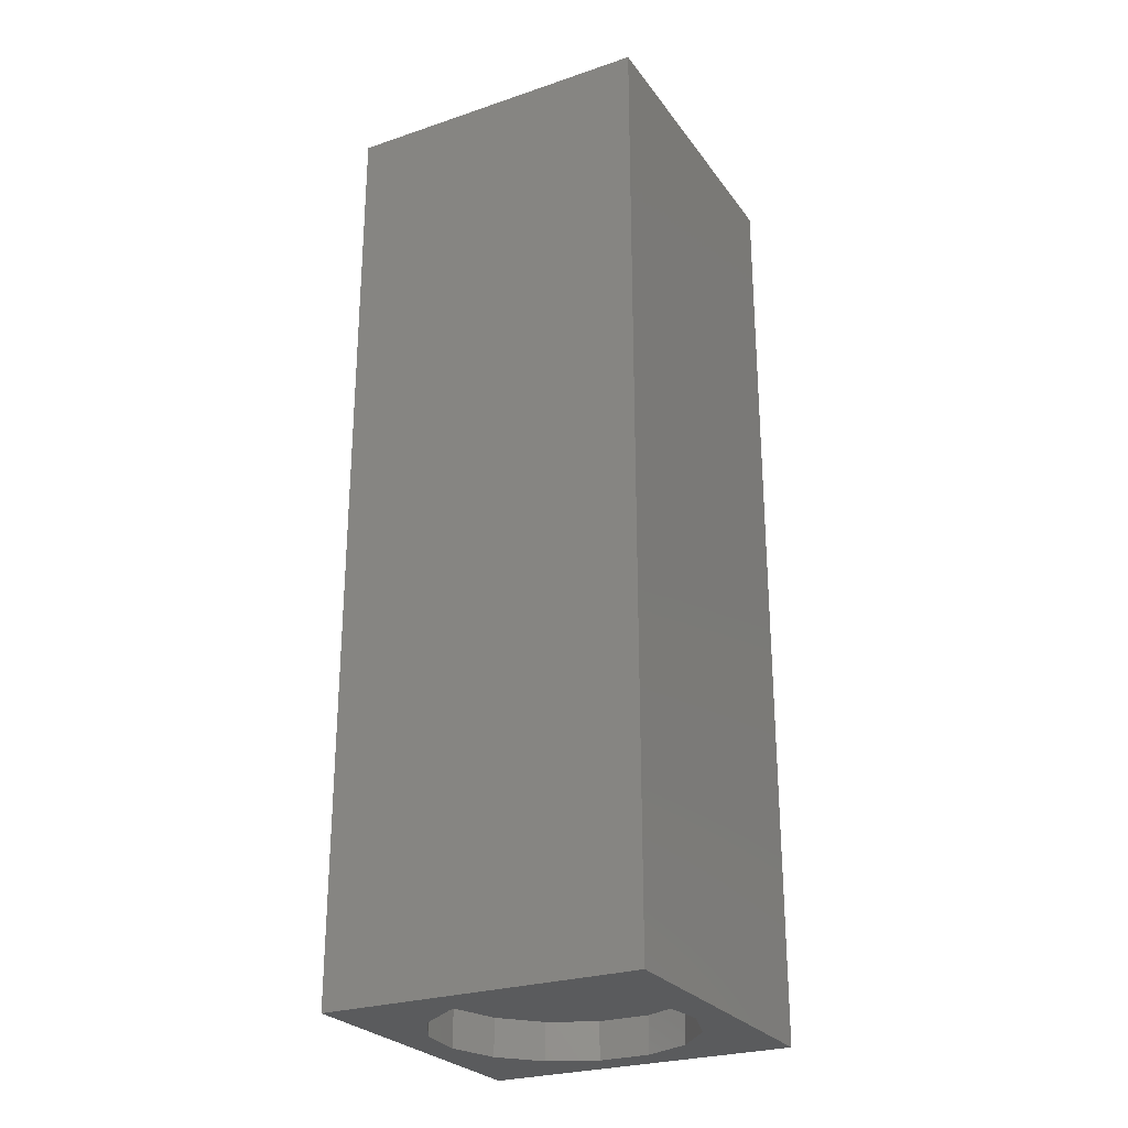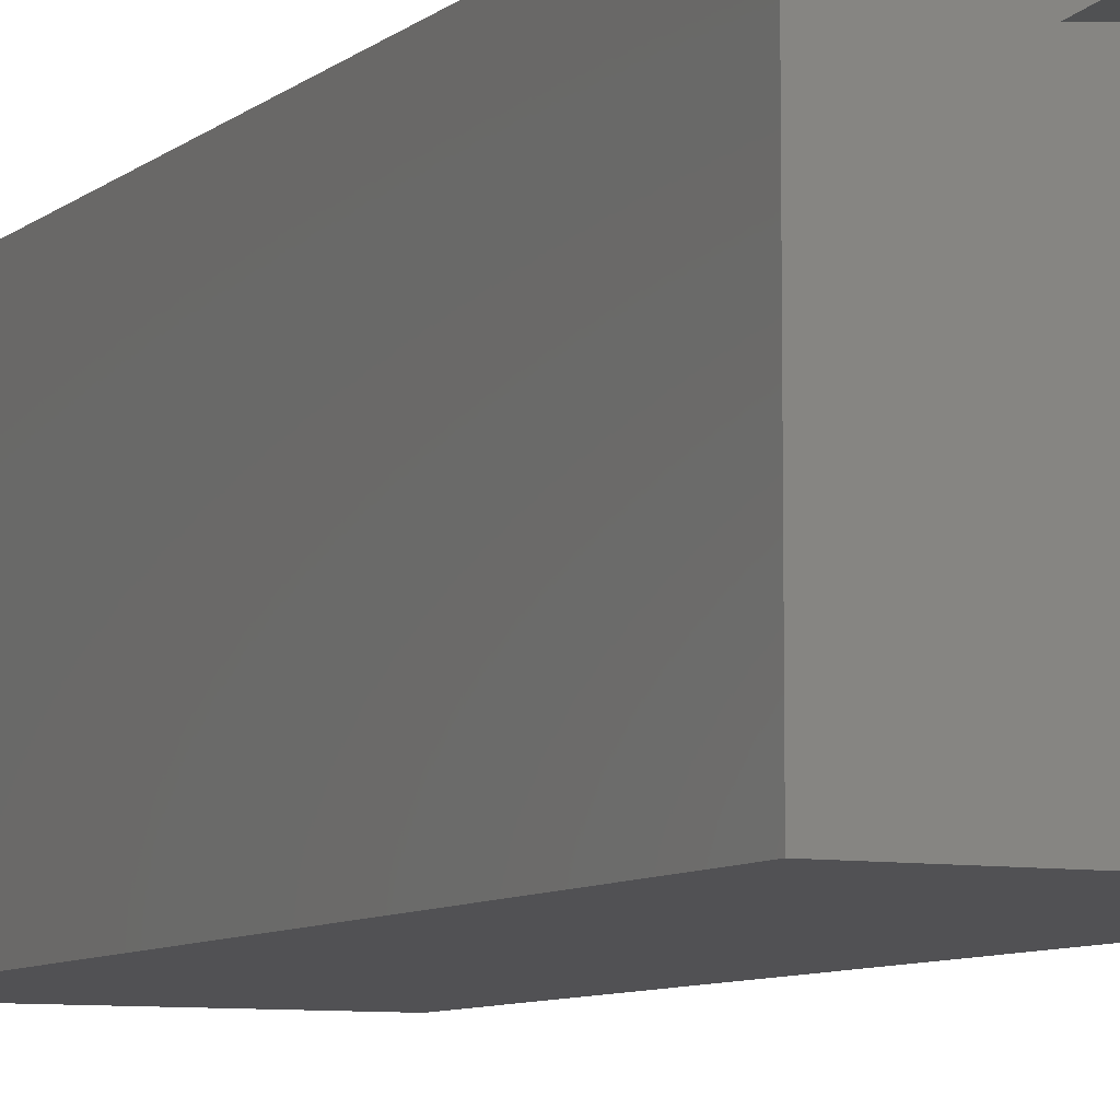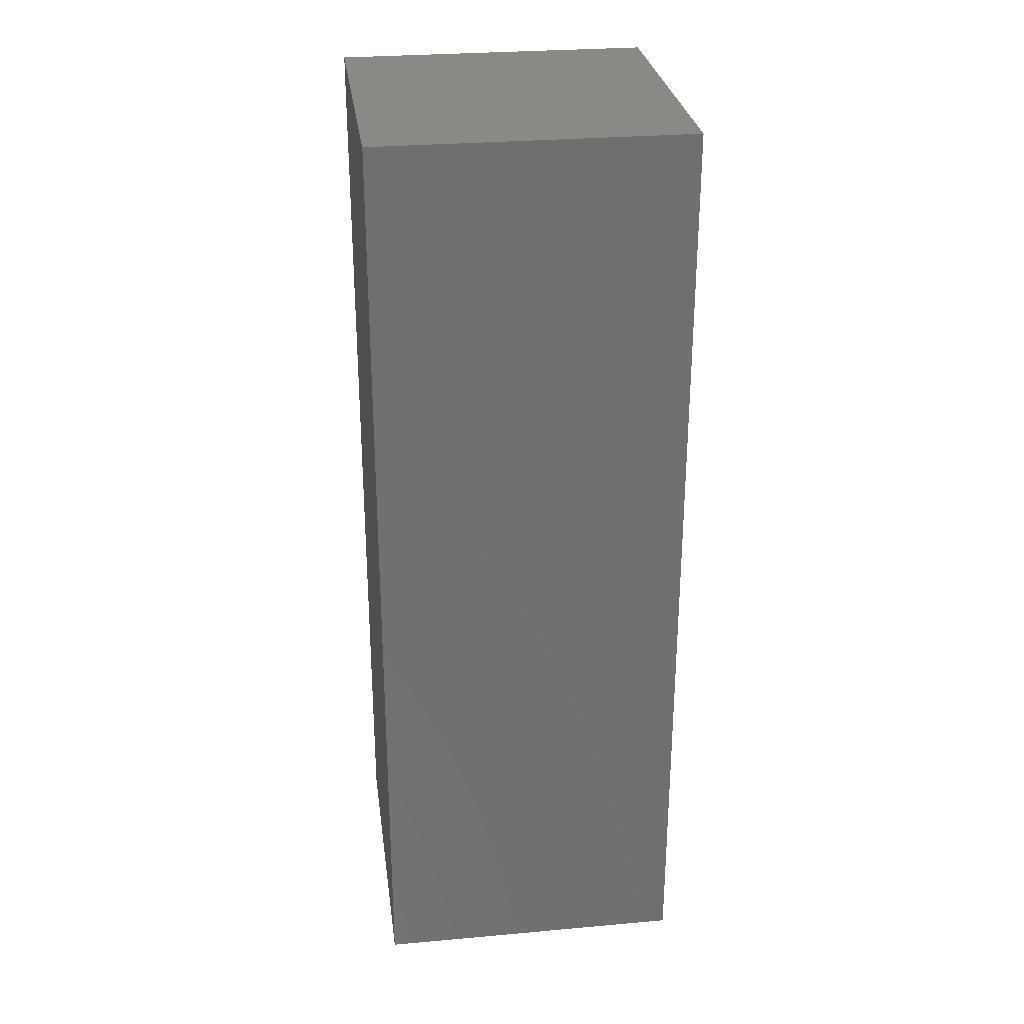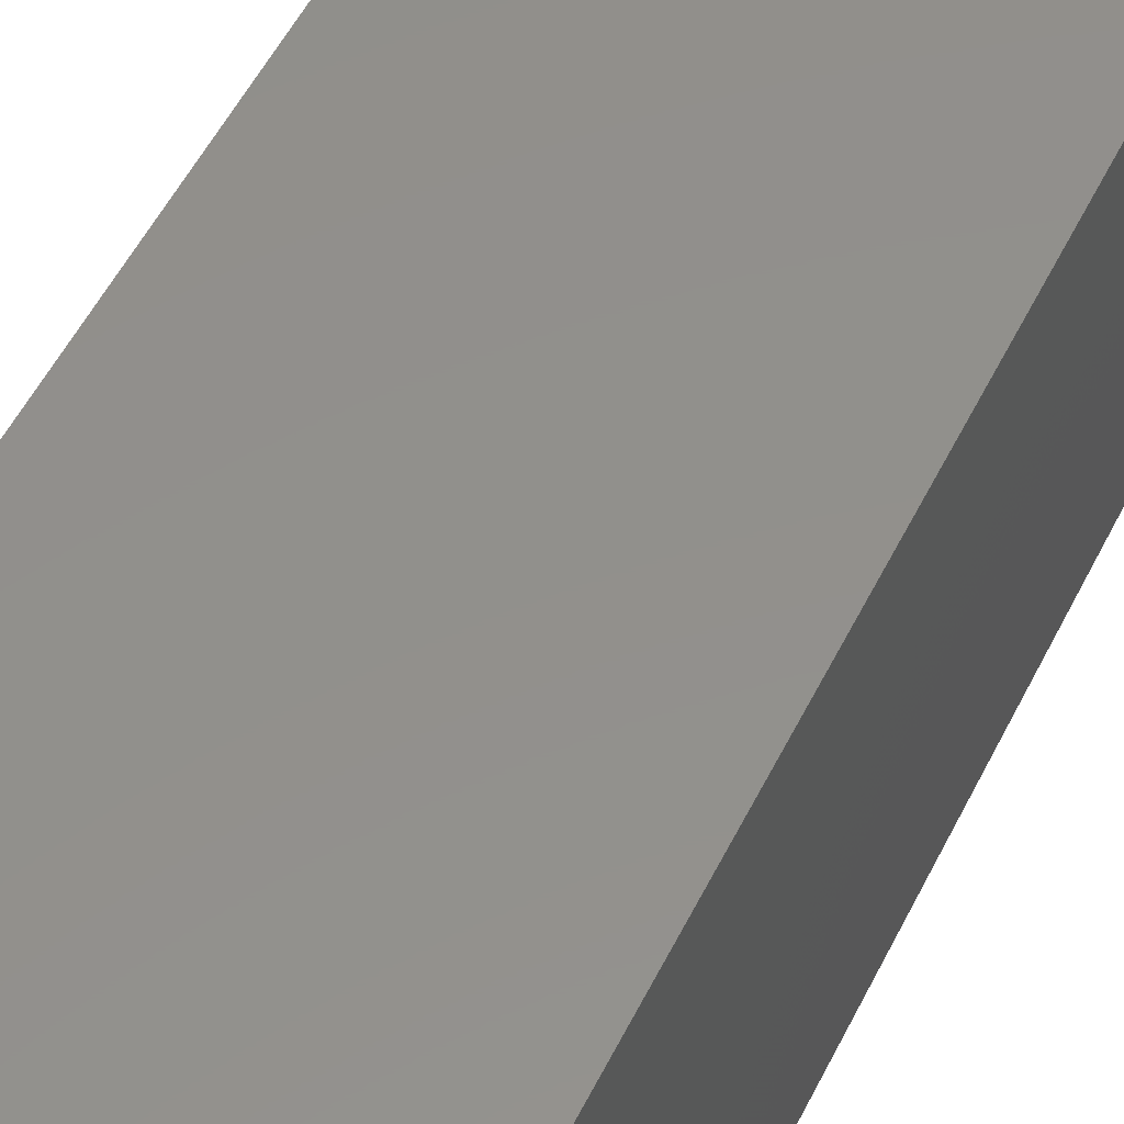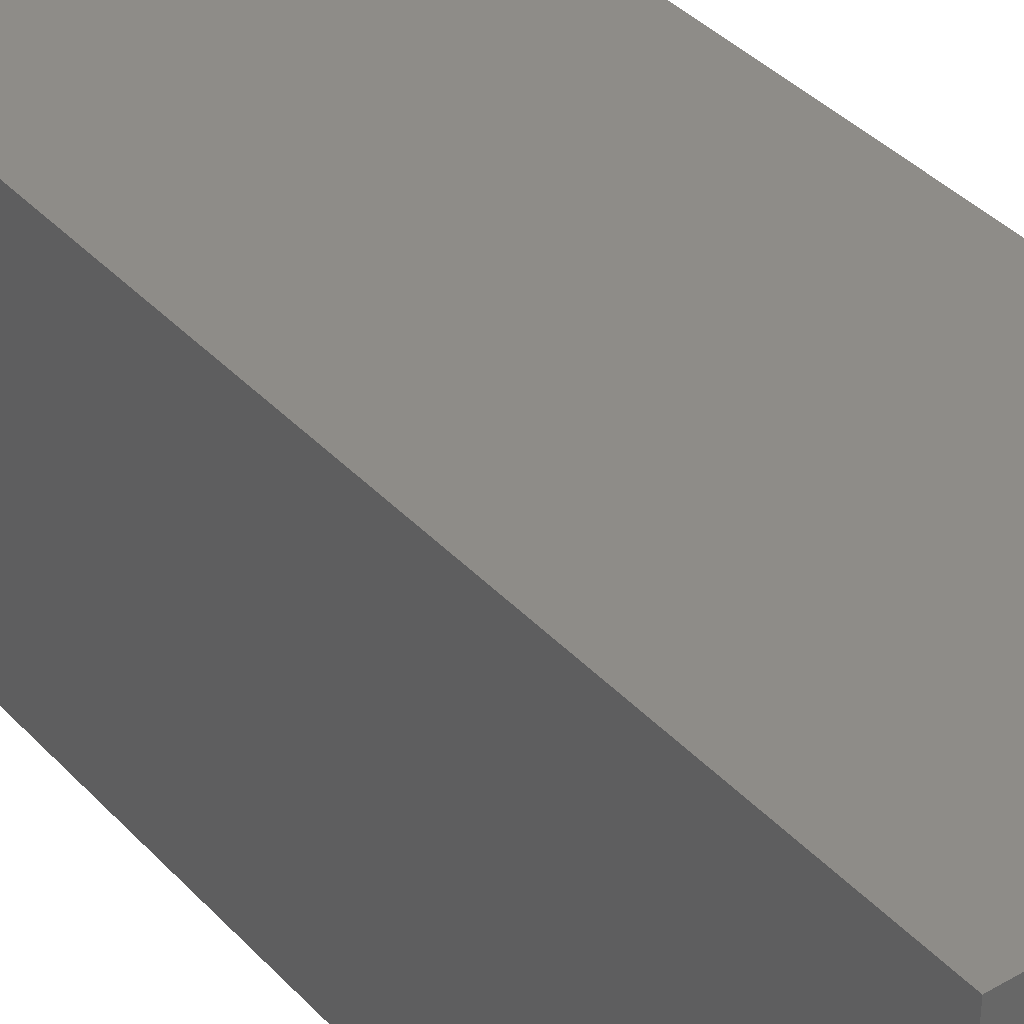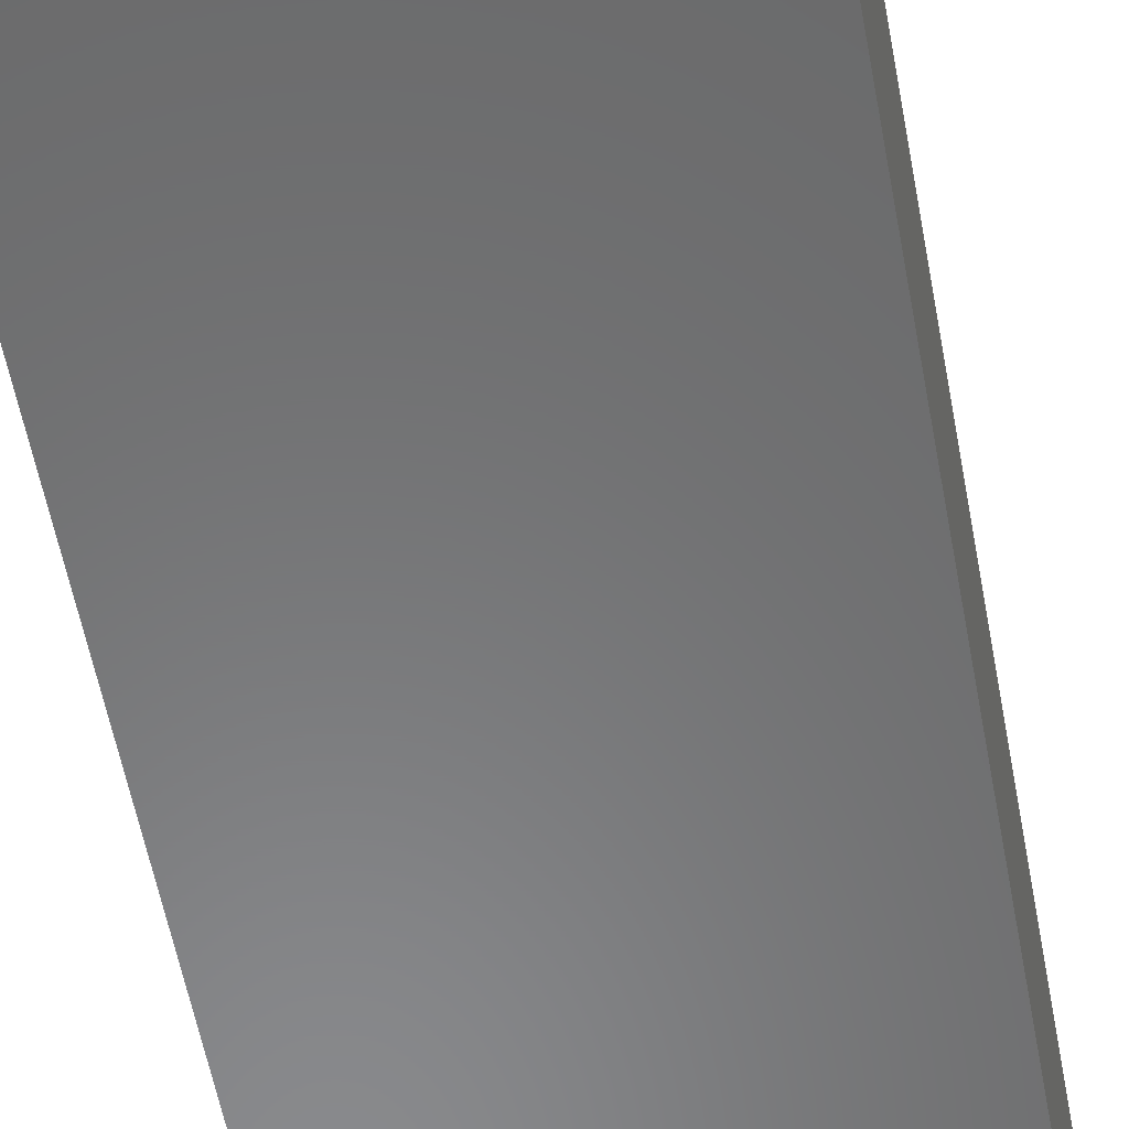
<metadata>
{"format":"stl","ext":"stl","renderer":"f3d","projection":"perspective","resolution":1024,"background":"white","views":[{"elev":-26.4,"azim":117.9,"up":"+Z"},{"elev":-7.8,"azim":153.8,"up":"+Y"},{"elev":28.7,"azim":82.4,"up":"+Z"},{"elev":52.9,"azim":25.9,"up":"+Y"},{"elev":37.4,"azim":143.1,"up":"+Y"},{"elev":-55.9,"azim":-169.6,"up":"+Y"}]}
</metadata>
<code>
# stl→obj: 38 verts, 72 faces
v 5 0 15
v 5 5 0
v 5 5 15
v 5 0 0
v 0 5 15
v 0 0 15
v 4.5 2.5 0
v 4.327 1.687 0
v 3.838 1.014 0
v 3.118 0.5979 0
v 2.291 0.511 0
v 0.5437 2.084 0
v 0 0 0
v 0.5437 2.916 0
v 0.882 1.324 0
v 1.5 0.7679 0
v 4.327 3.313 0
v 3.838 3.986 0
v 3.118 4.402 0
v 2.291 4.489 0
v 0 5 0
v 1.5 4.232 0
v 0.882 3.676 0
v 0.5437 2.084 0.6
v 0.5437 2.916 0.6
v 3.838 3.986 0.6
v 4.327 3.313 0.6
v 4.5 2.5 0.6
v 3.118 4.402 0.6
v 2.291 4.489 0.6
v 3.118 0.5979 0.6
v 3.838 1.014 0.6
v 1.5 4.232 0.6
v 0.882 3.676 0.6
v 4.327 1.687 0.6
v 2.291 0.511 0.6
v 1.5 0.7679 0.6
v 0.882 1.324 0.6
f 1 2 3
f 2 1 4
f 5 1 3
f 1 5 6
f 4 7 2
f 4 8 7
f 4 9 8
f 4 10 9
f 4 11 10
f 12 13 14
f 15 13 12
f 16 13 15
f 11 13 16
f 13 11 4
f 17 2 7
f 18 2 17
f 19 2 18
f 20 2 19
f 20 21 2
f 22 21 20
f 23 21 22
f 14 21 23
f 21 14 13
f 13 5 21
f 5 13 6
f 2 5 3
f 5 2 21
f 13 1 6
f 1 13 4
f 24 14 25
f 14 24 12
f 17 26 18
f 26 17 27
f 7 27 17
f 27 7 28
f 19 26 29
f 26 19 18
f 20 29 30
f 29 20 19
f 9 31 32
f 31 9 10
f 23 33 34
f 33 23 22
f 25 23 34
f 23 25 14
f 9 35 8
f 35 9 32
f 8 28 7
f 28 8 35
f 22 30 33
f 30 22 20
f 10 36 31
f 36 10 11
f 35 27 28
f 32 27 35
f 32 26 27
f 31 26 32
f 31 29 26
f 36 29 31
f 36 30 29
f 37 30 36
f 37 33 30
f 38 33 37
f 38 34 33
f 24 34 38
f 34 24 25
f 16 38 37
f 38 16 15
f 38 12 24
f 12 38 15
f 11 37 36
f 37 11 16

</code>
